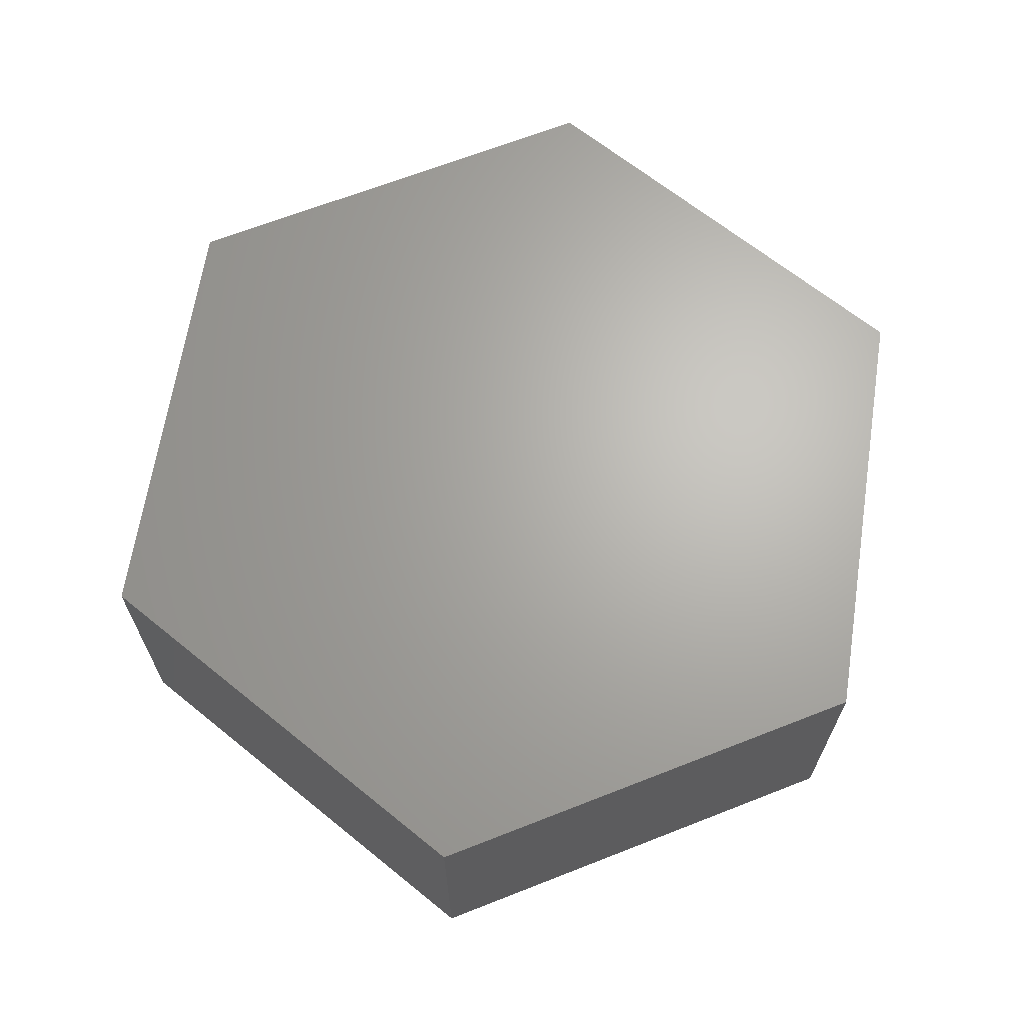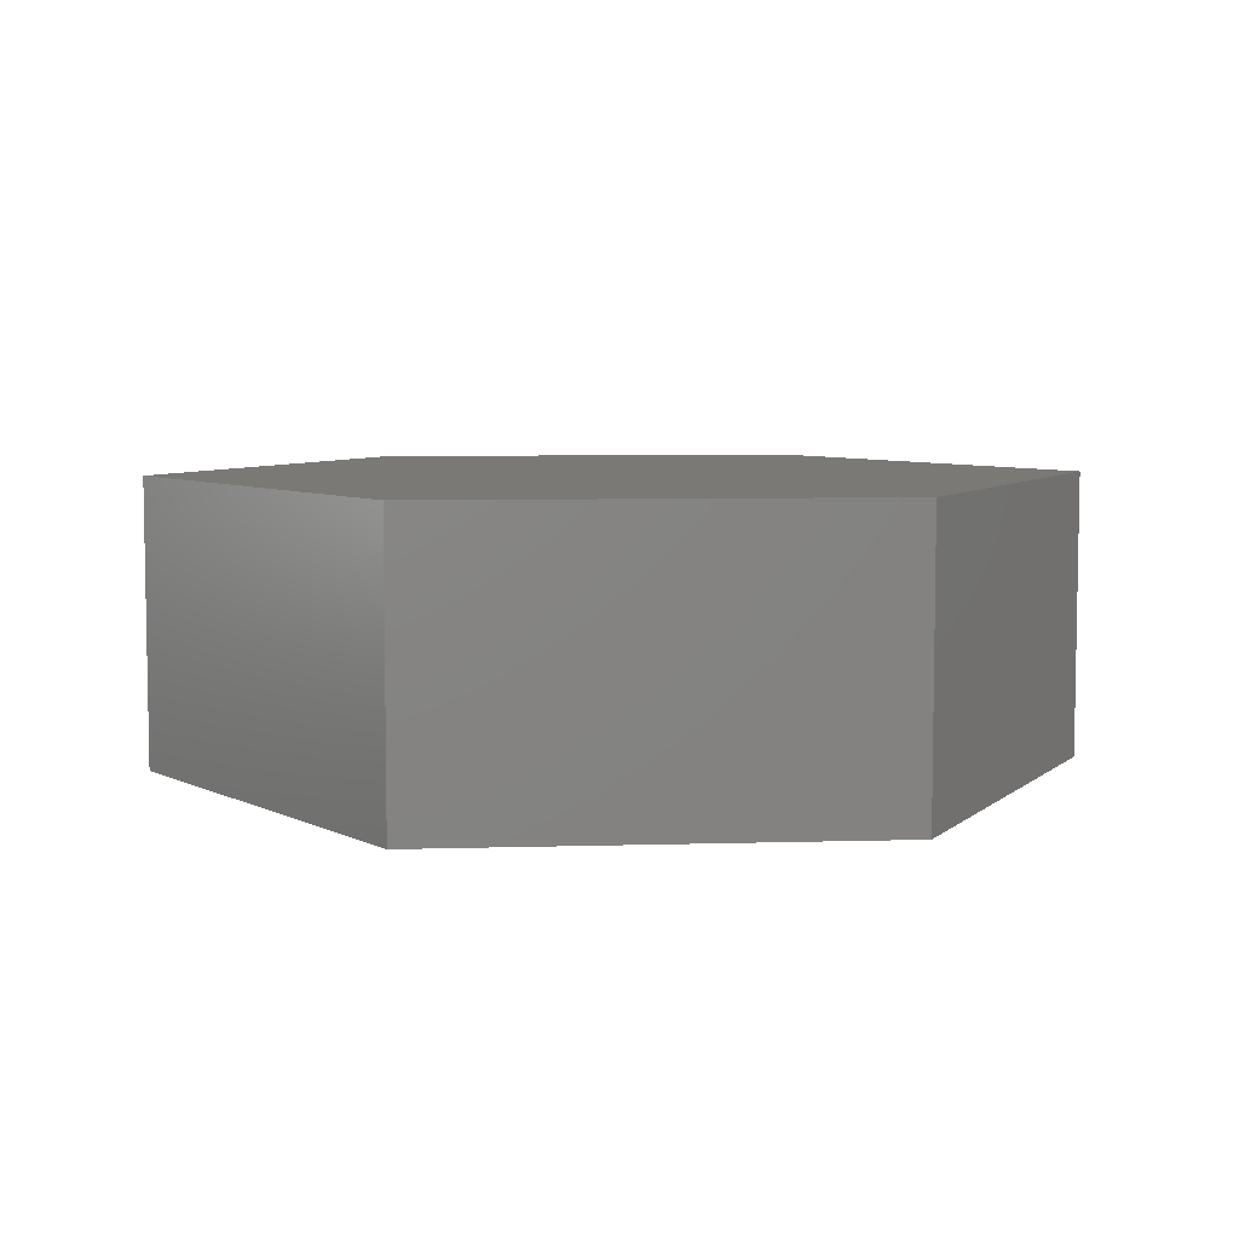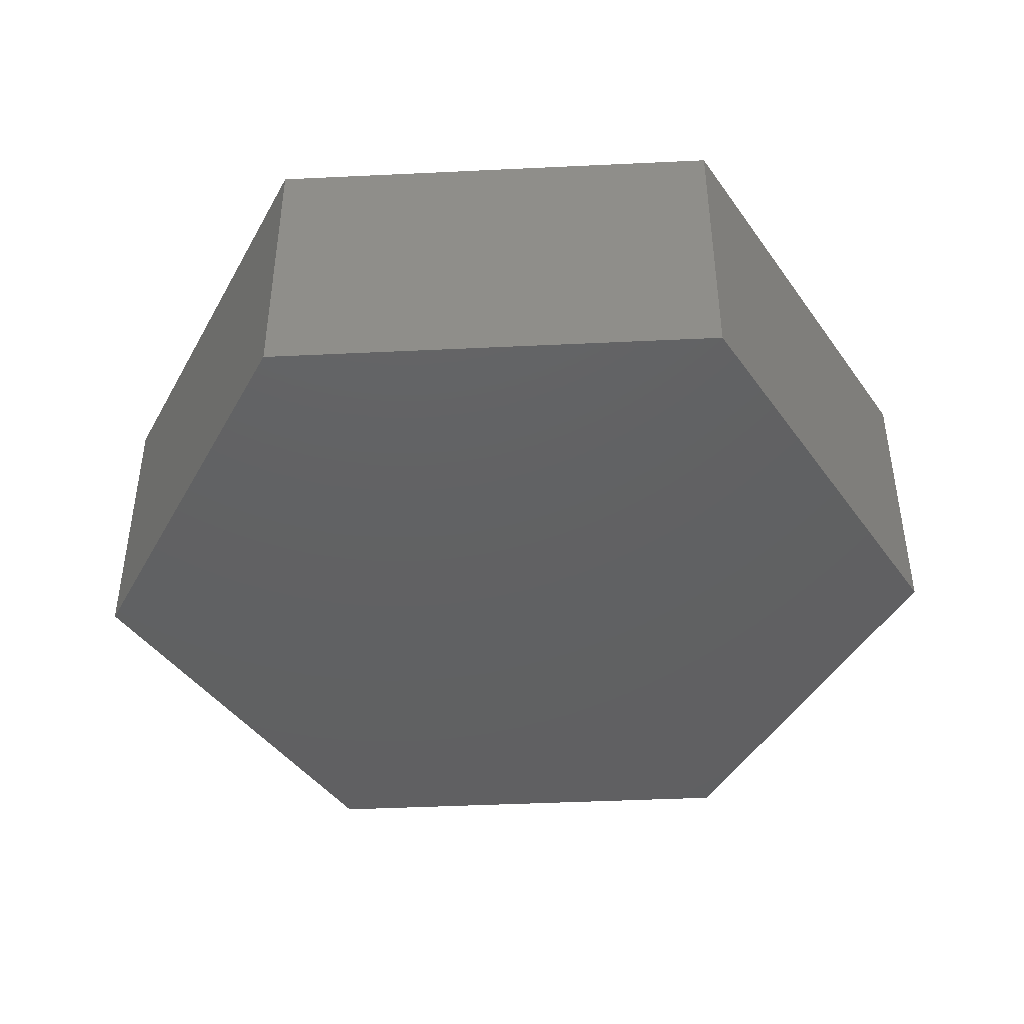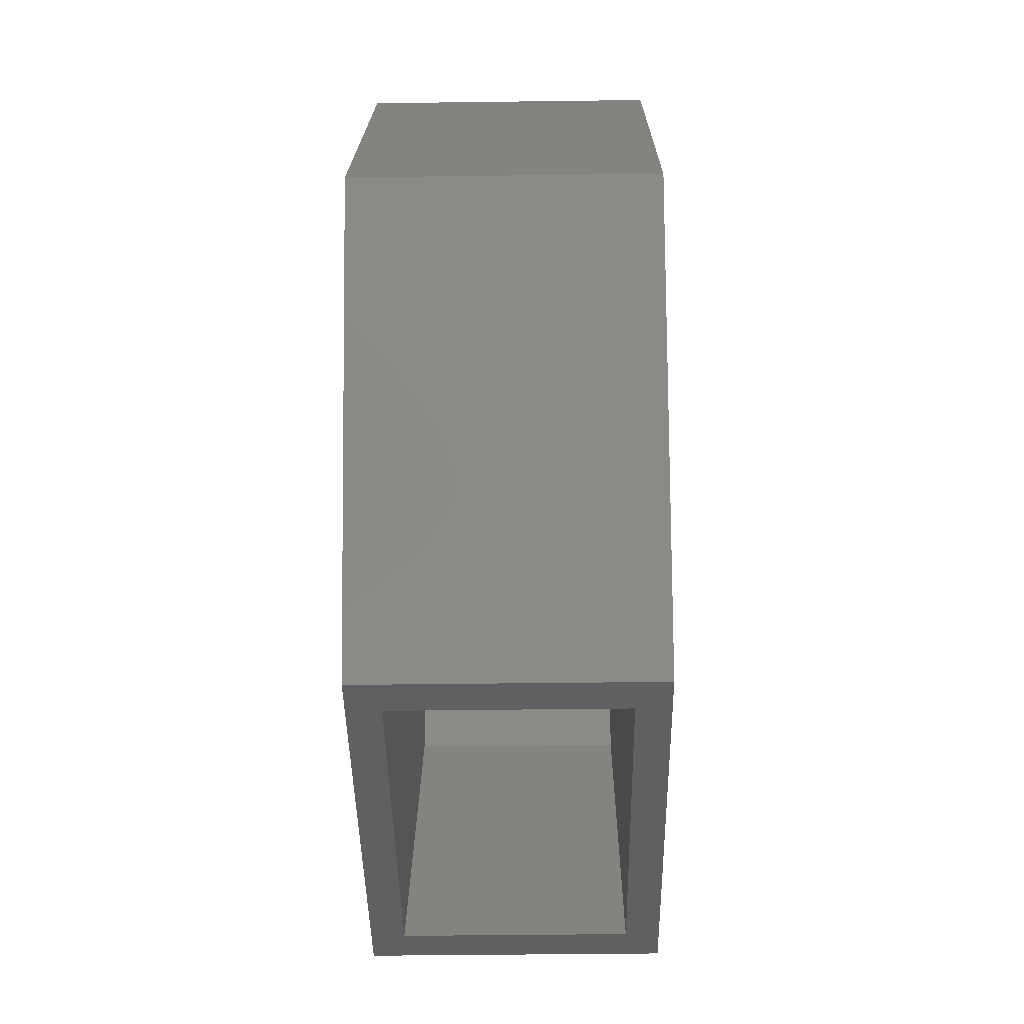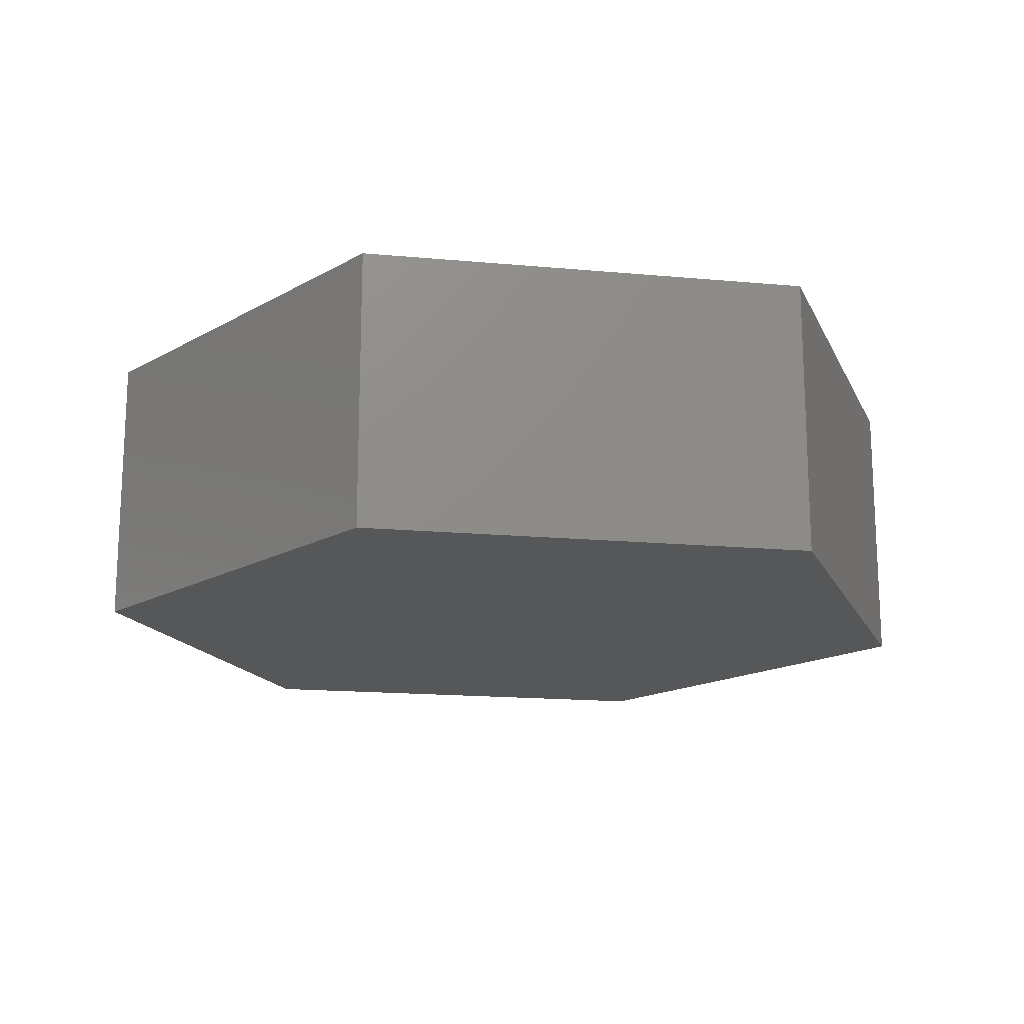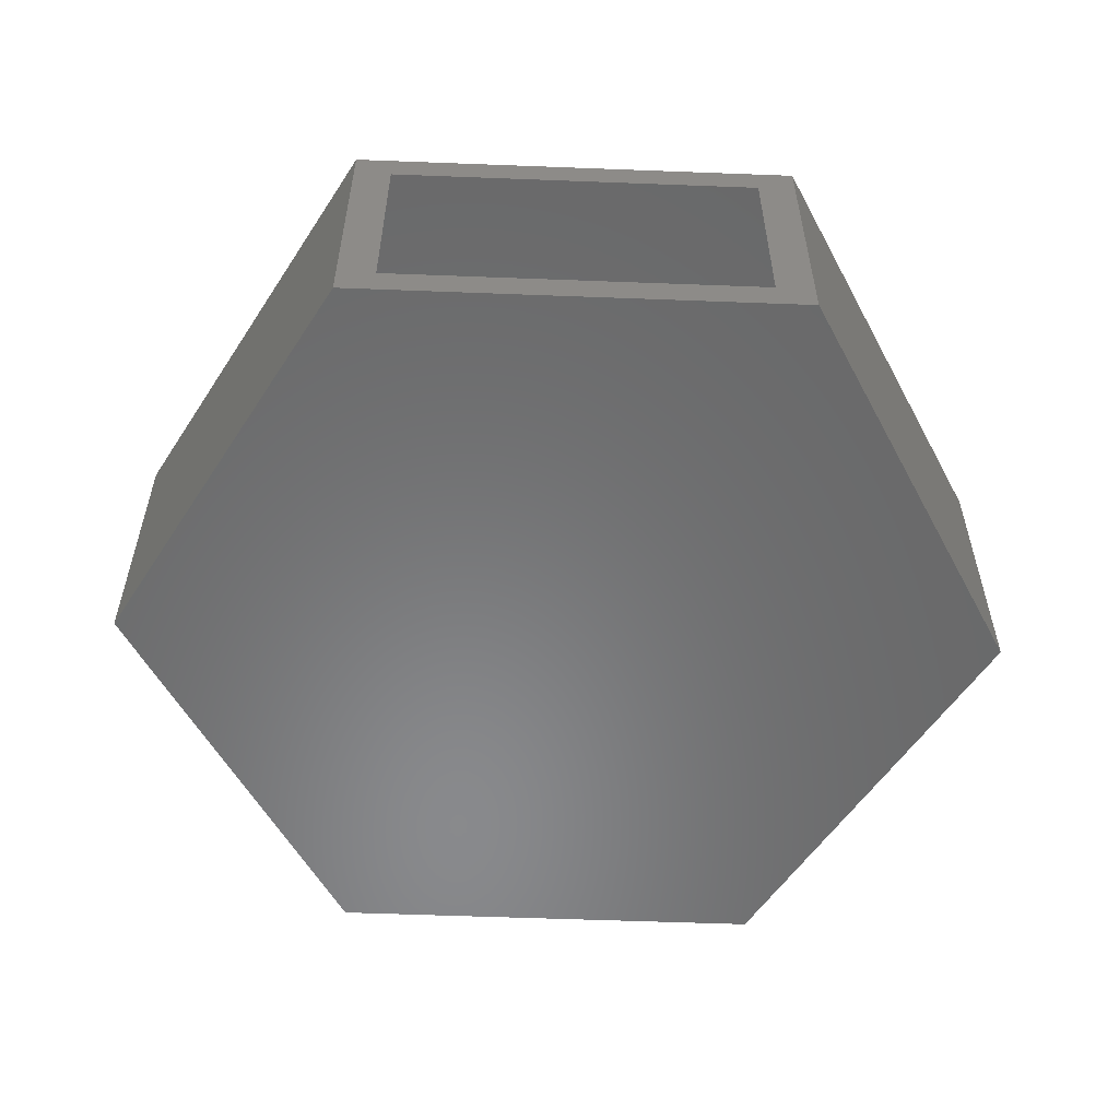
<metadata>
{"format":"stl","ext":"stl","renderer":"f3d","projection":"perspective","resolution":1024,"background":"white","views":[{"elev":66.2,"azim":98.8,"up":"+Z"},{"elev":6.4,"azim":174.9,"up":"+Z"},{"elev":-42.9,"azim":-117.1,"up":"+Z"},{"elev":-41.3,"azim":90.9,"up":"+Y"},{"elev":-16.5,"azim":-131.0,"up":"+Z"},{"elev":-55.6,"azim":-2.3,"up":"+Z"}]}
</metadata>
<code>
# stl→obj: 24 verts, 44 faces
v 0.2164 -0.3776 0.2734
v 0.1802 -0.3776 0.2422
v 0.2164 -0.3776 0
v 0.1802 -0.3776 0.03125
v -0.2164 -0.3776 0
v -0.1802 -0.3776 0.03125
v -0.2164 -0.3776 0.2734
v -0.1802 -0.3776 0.2422
v -0.1985 0.3464 0.03125
v -0.4013 -5.551e-17 0.03125
v 0.1985 0.3464 0.03125
v 0.4013 0 0.03125
v -0.4013 -5.551e-17 0.2422
v -0.1985 0.3464 0.2422
v 0.4013 0 0.2422
v 0.1985 0.3464 0.2422
v 0.2164 0.3776 0
v 0.4375 -8.327e-17 0
v -0.2164 0.3776 0
v -0.4375 -2.776e-17 0
v 0.2164 0.3776 0.2734
v -0.2164 0.3776 0.2734
v 0.4375 8.327e-17 0.2734
v -0.4375 0 0.2734
f 1 2 3
f 3 2 4
f 3 4 5
f 5 4 6
f 5 6 7
f 7 6 8
f 7 8 1
f 1 8 2
f 6 9 10
f 9 6 11
f 11 6 4
f 11 4 12
f 13 14 8
f 15 2 16
f 16 2 8
f 16 8 14
f 13 8 10
f 10 8 6
f 2 15 4
f 4 15 12
f 15 16 12
f 12 16 11
f 16 14 11
f 11 14 9
f 14 13 9
f 9 13 10
f 17 18 19
f 19 18 20
f 18 3 20
f 20 3 5
f 21 22 23
f 23 22 24
f 23 24 1
f 1 24 7
f 22 19 24
f 24 19 20
f 23 18 21
f 21 18 17
f 1 3 23
f 23 3 18
f 24 20 7
f 7 20 5
f 21 17 22
f 22 17 19

</code>
